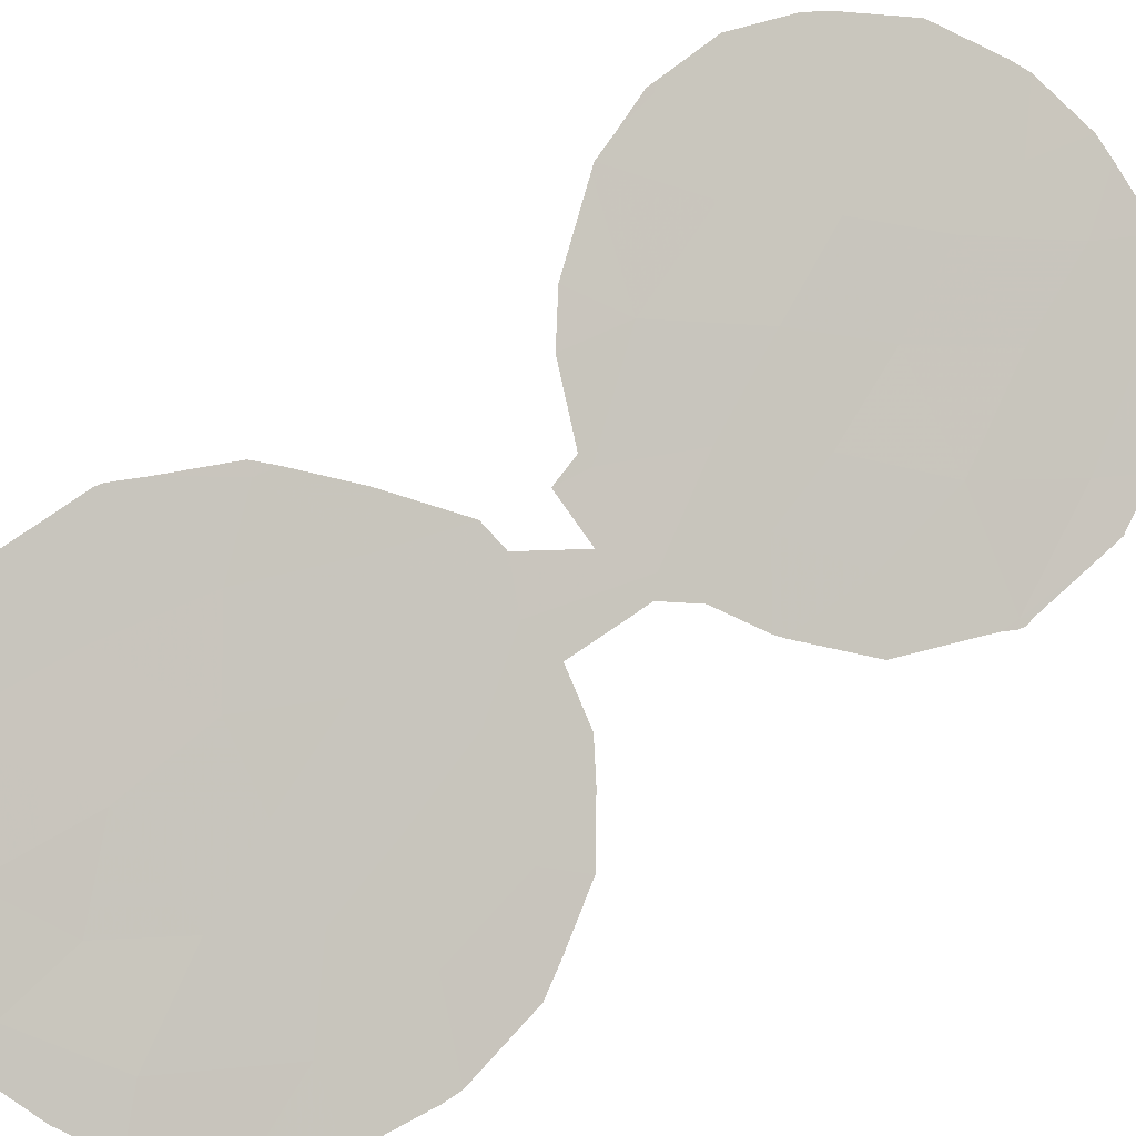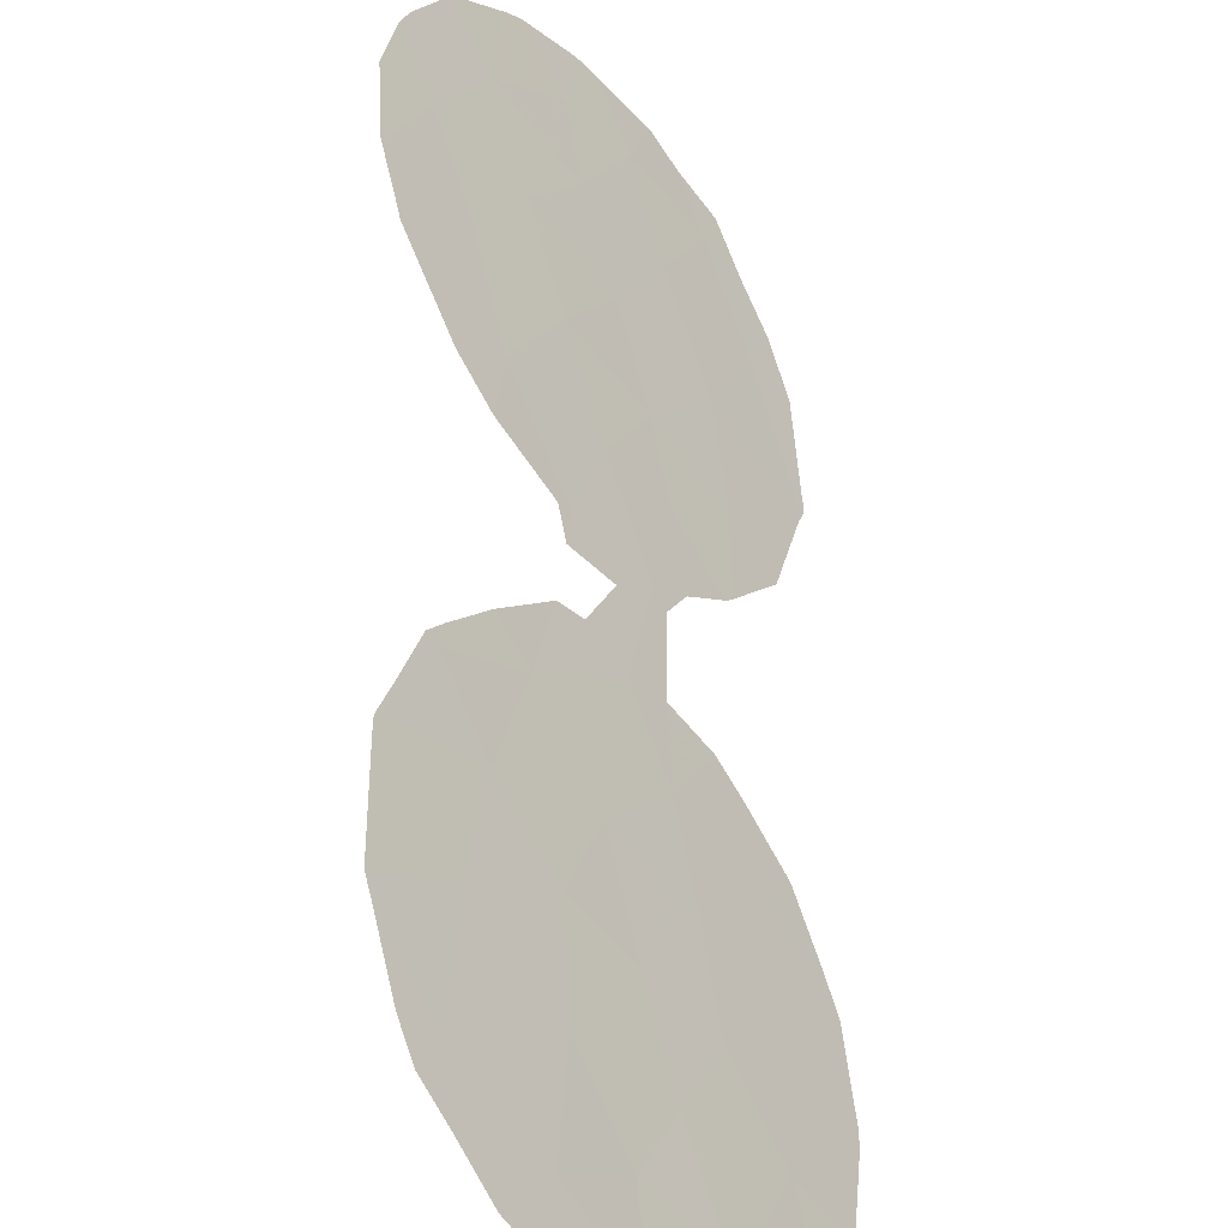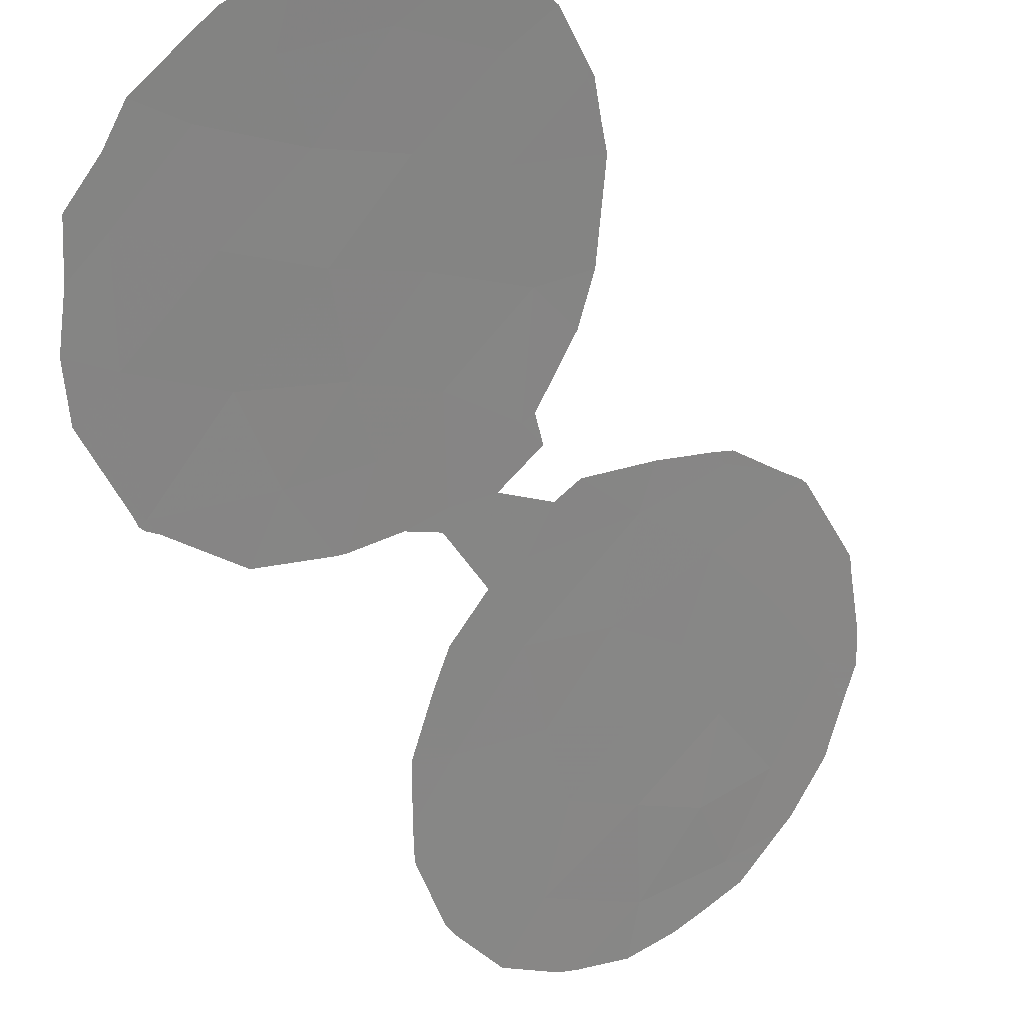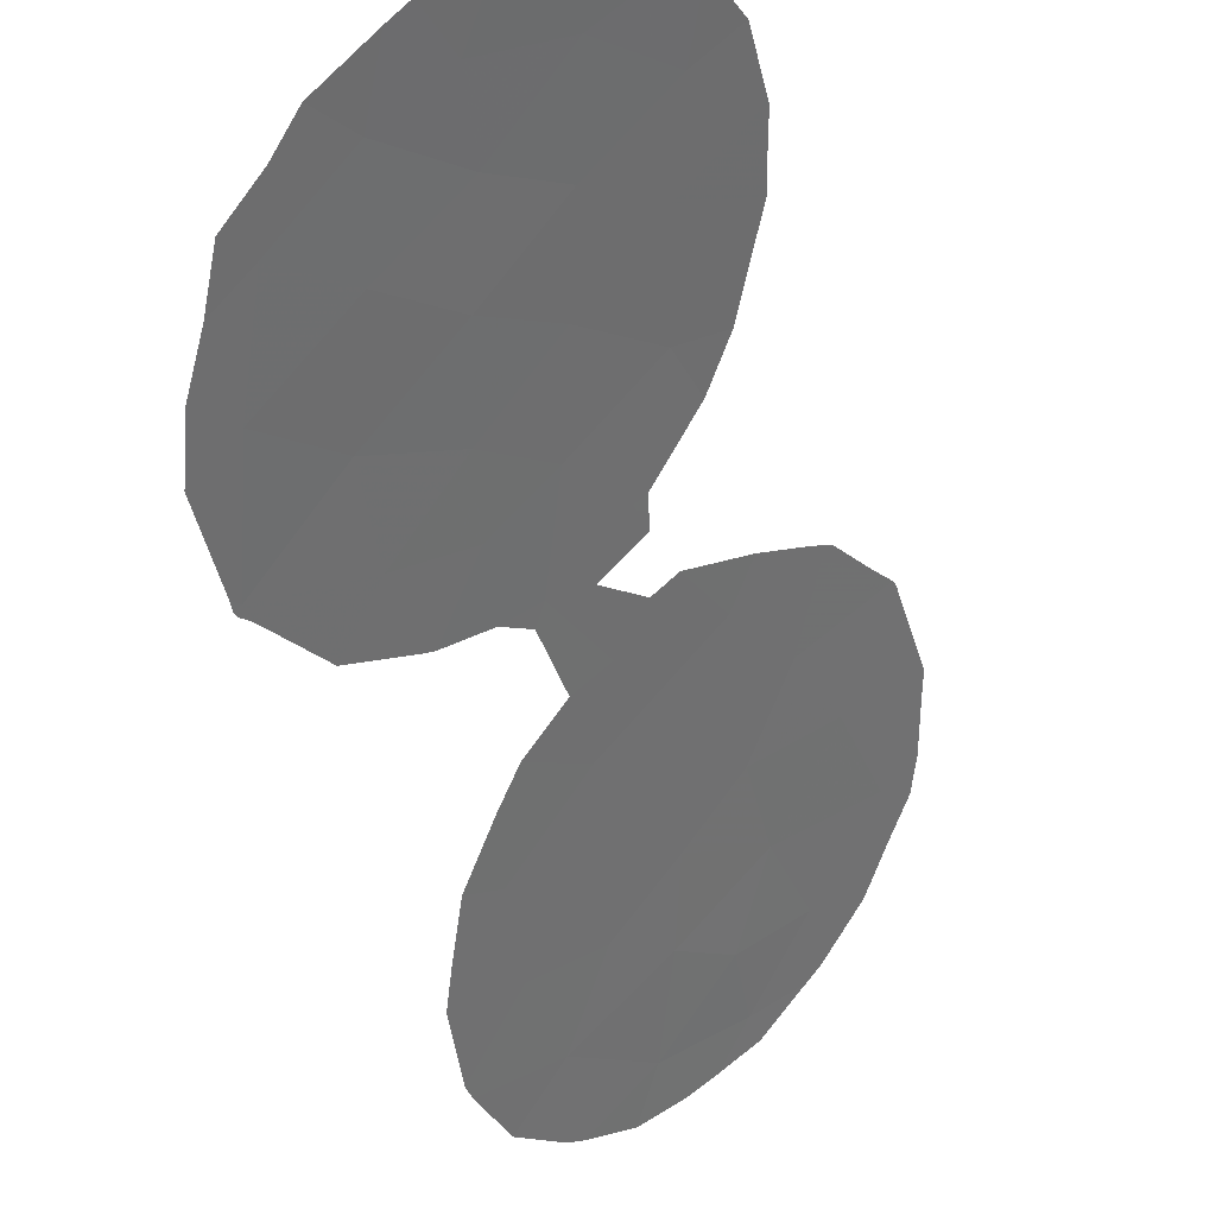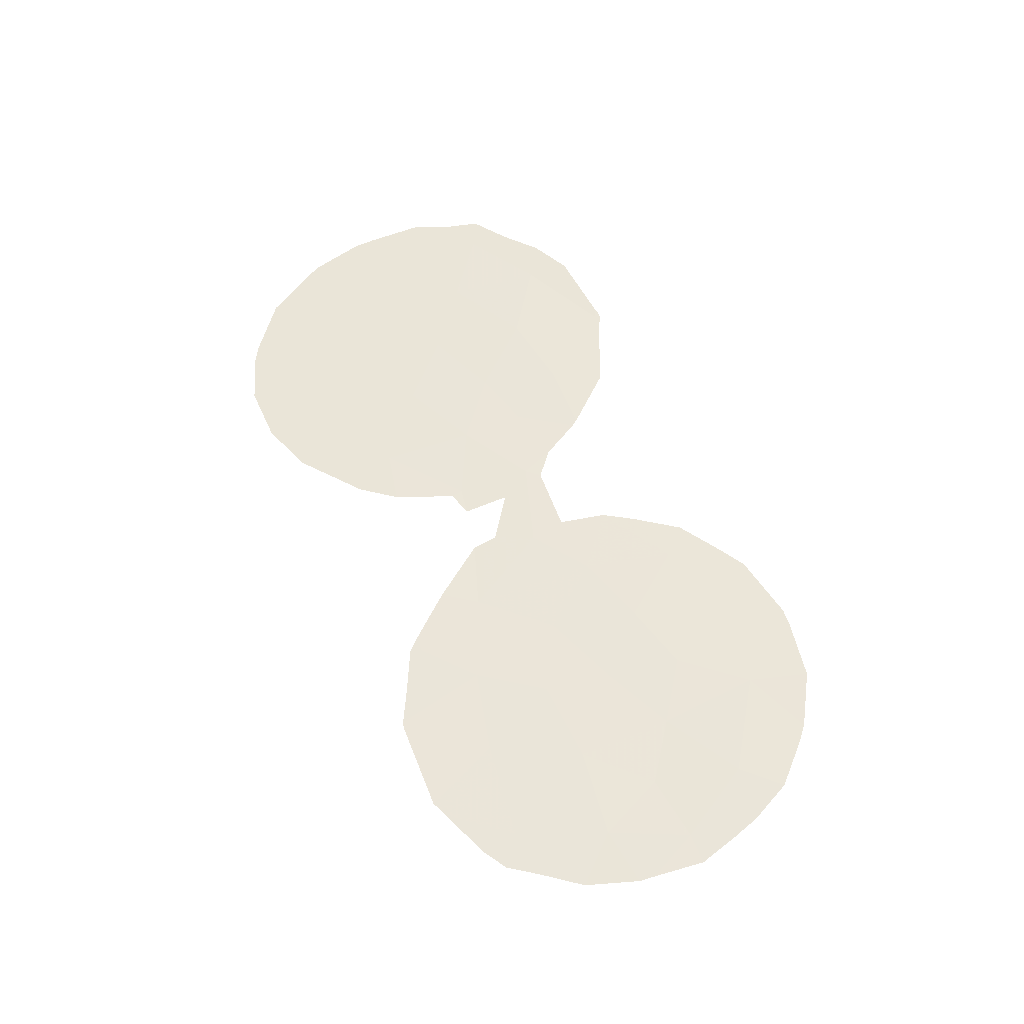
<metadata>
{"format":"obj","ext":"obj","renderer":"f3d","projection":"perspective","resolution":1024,"background":"white","views":[{"elev":34.3,"azim":-113.3,"up":"+Y"},{"elev":30.8,"azim":-168.2,"up":"+Y"},{"elev":-21.1,"azim":37.7,"up":"+Y"},{"elev":-19.5,"azim":27.2,"up":"+Y"},{"elev":-36.7,"azim":-123.1,"up":"+Z"}]}
</metadata>
<code>
v -65.19 61.06 -33.55
v -67 58.65 -27.48
v -68.17 57 -27.45
v -68.59 56.39 -29.51
v -65.89 60.24 -19.49
v -65.29 61.07 -17.71
v -64.77 61.78 -19.7
v -65.68 60.46 -29.64
v -64.85 61.58 -31.26
v -65.32 61.03 -20.97
v -68.3 56.75 -31.96
v -66.6 59.18 -29.32
v -67.12 58.37 -32.25
v -67.56 57.89 -25.7
v -65.8 60.32 -27.79
v -66.33 59.6 -26
v -64.42 62.27 -23.47
v -61.39 66.42 -21.16
v -61.59 66.14 -19.34
v -63.28 63.86 -22.28
v -63.61 63.4 -20.08
v -64.26 62.46 -16.22
v -64.52 62.08 -14.3
v -66.45 59.3 -33.56
v -64.68 61.86 -29.2
v -64.7 61.87 -27.02
v -63.98 62.87 -18.24
v -65.43 60.88 -22.86
v -64.49 62.18 -21.56
v -62.61 64.72 -15.48
v -63.14 64.01 -16.89
v -61.9 65.7 -17.17
v -67.36 58.09 -30.62
v -67.57 57.83 -28.9
v -62.41 65.03 -20.57
v -66.15 59.76 -31.47
v -62.77 64.54 -18.67
v -65.52 60.72 -15.62
v -66.58 59.27 -17.35
v -67.56 57.74 -33.66
v -65.54 60.72 -25.06
v -63.44 63.58 -14.74
v -63.86 63.02 -28.43
v -68.33 56.8 -25.6
v -68.66 56.33 -26.06
v -69.22 55.51 -27.85
v -69.16 55.61 -27.5
v -69.4 55.25 -29.37
v -61.33 66.5 -21.27
v -61.29 66.56 -21.09
v -69.27 55.4 -30.8
v -69.19 55.51 -31.25
v -67.76 57.61 -24.85
v -67.06 58.59 -24.54
v -60.98 66.97 -19.89
v -65.06 61.34 -14.04
v -65.61 60.59 -14.55
v -62.85 64.46 -23.32
v -63.42 63.67 -23.61
v -65.66 60.56 -23.02
v -65.79 60.37 -22.23
v -64.64 61.96 -25.33
v -64.95 61.52 -25.01
v -68.47 56.48 -33.28
v -68.15 56.91 -33.75
v -68.91 55.89 -32.42
v -66.67 59.14 -17.41
v -66.65 59.17 -17.71
v -66.66 59.15 -17.28
v -66.59 59.24 -17.09
v -64.29 62.46 -23.63
v -64.51 62.14 -24.15
v -63.64 63.3 -30.64
v -63.63 63.31 -30.49
v -62.49 64.87 -14.18
v -61.83 65.75 -15
v -66.61 59.23 -24.38
v -63.71 63.23 -28.44
v -63.66 63.28 -29.79
v -61.88 65.77 -22.33
v -61.64 66.09 -21.86
v -66.83 58.73 -34.8
v -67.04 58.45 -34.7
v -64.55 62.04 -13.45
v -63.97 62.84 -13.56
v -66.18 59.83 -21.33
v -60.92 67.03 -18.58
v -66.1 59.75 -34.88
v -61.67 65.98 -15.33
v -65.05 61.23 -34.4
v -64.73 61.68 -33.97
v -64.16 62.62 -26.78
v -67.7 57.52 -34.36
v -63.5 63.48 -13.51
v -62.77 64.49 -13.98
v -66.64 59.19 -19.64
v -61.96 65.66 -22.42
v -66.24 59.75 -21.15
v -65.5 60.58 -34.59
v -66.09 59.92 -15.32
v -65.96 60.12 -24.58
v -60.95 66.99 -18.09
v -61.17 66.67 -16.57
v -64.24 62.4 -33.03
v -64.06 62.65 -32.72
v -63.83 63.07 -27.97
v -65.11 61.32 -23.72
f 34 2 3
f 6 5 7
f 5 10 7
f 3 14 44
f 3 44 45
f 15 16 2
f 4 3 47
f 4 47 46
f 12 15 2
f 4 46 48
f 18 49 50
f 33 34 4
f 11 4 51
f 11 51 52
f 14 54 53
f 11 40 13
f 19 18 50
f 19 50 55
f 15 12 8
f 8 25 15
f 38 23 56
f 38 56 57
f 15 25 26
f 20 59 58
f 28 61 60
f 6 22 38
f 38 39 6
f 41 26 62
f 41 62 63
f 10 29 7
f 40 11 64
f 40 64 65
f 11 66 64
f 39 67 68
f 39 70 69
f 17 72 71
f 24 36 13
f 36 12 33
f 21 27 7
f 7 29 21
f 25 9 73
f 25 73 74
f 30 76 75
f 14 16 77
f 14 77 54
f 20 17 71
f 20 71 59
f 43 79 78
f 18 35 80
f 18 80 81
f 2 16 14
f 14 3 2
f 20 21 29
f 18 19 35
f 6 27 22
f 27 6 7
f 28 17 29
f 22 31 42
f 38 22 23
f 17 20 29
f 27 31 22
f 19 32 37
f 24 40 83
f 24 83 82
f 26 41 16
f 37 32 31
f 30 42 31
f 23 84 56
f 23 85 84
f 36 9 8
f 12 36 8
f 4 34 3
f 5 6 39
f 11 52 66
f 10 28 29
f 28 10 86
f 28 86 61
f 19 55 87
f 24 82 88
f 30 32 89
f 30 89 76
f 13 33 11
f 11 33 4
f 3 45 47
f 4 48 51
f 1 90 91
f 2 34 12
f 33 12 34
f 20 35 21
f 9 36 1
f 40 24 13
f 21 37 27
f 26 92 62
f 14 53 44
f 39 69 67
f 40 65 93
f 42 95 94
f 5 39 68
f 5 68 96
f 36 33 13
f 35 20 97
f 35 97 80
f 20 58 97
f 21 35 37
f 35 19 37
f 10 5 98
f 10 98 86
f 5 96 98
f 40 93 83
f 32 30 31
f 36 24 1
f 1 24 88
f 1 88 99
f 37 31 27
f 38 57 100
f 39 38 100
f 39 100 70
f 16 41 101
f 16 101 77
f 32 19 87
f 32 87 102
f 32 103 89
f 42 30 75
f 42 75 95
f 9 1 104
f 9 104 105
f 22 42 23
f 9 25 8
f 32 102 103
f 9 105 73
f 43 25 74
f 43 74 79
f 26 43 106
f 26 106 92
f 25 43 26
f 43 78 106
f 1 99 90
f 1 91 104
f 23 42 94
f 23 94 85
f 18 81 49
f 26 16 15
f 17 28 107
f 17 107 72
f 28 41 63
f 28 63 107
f 41 28 60
f 41 60 101

</code>
